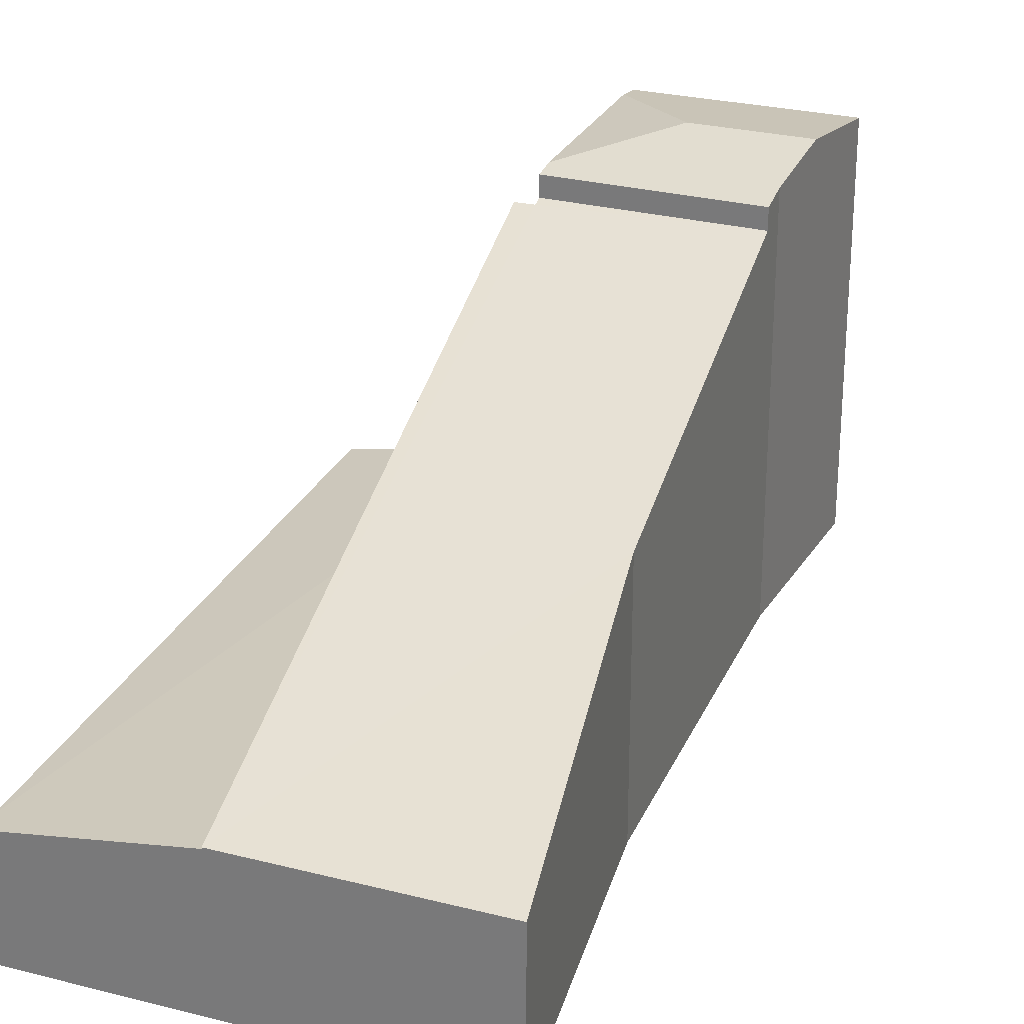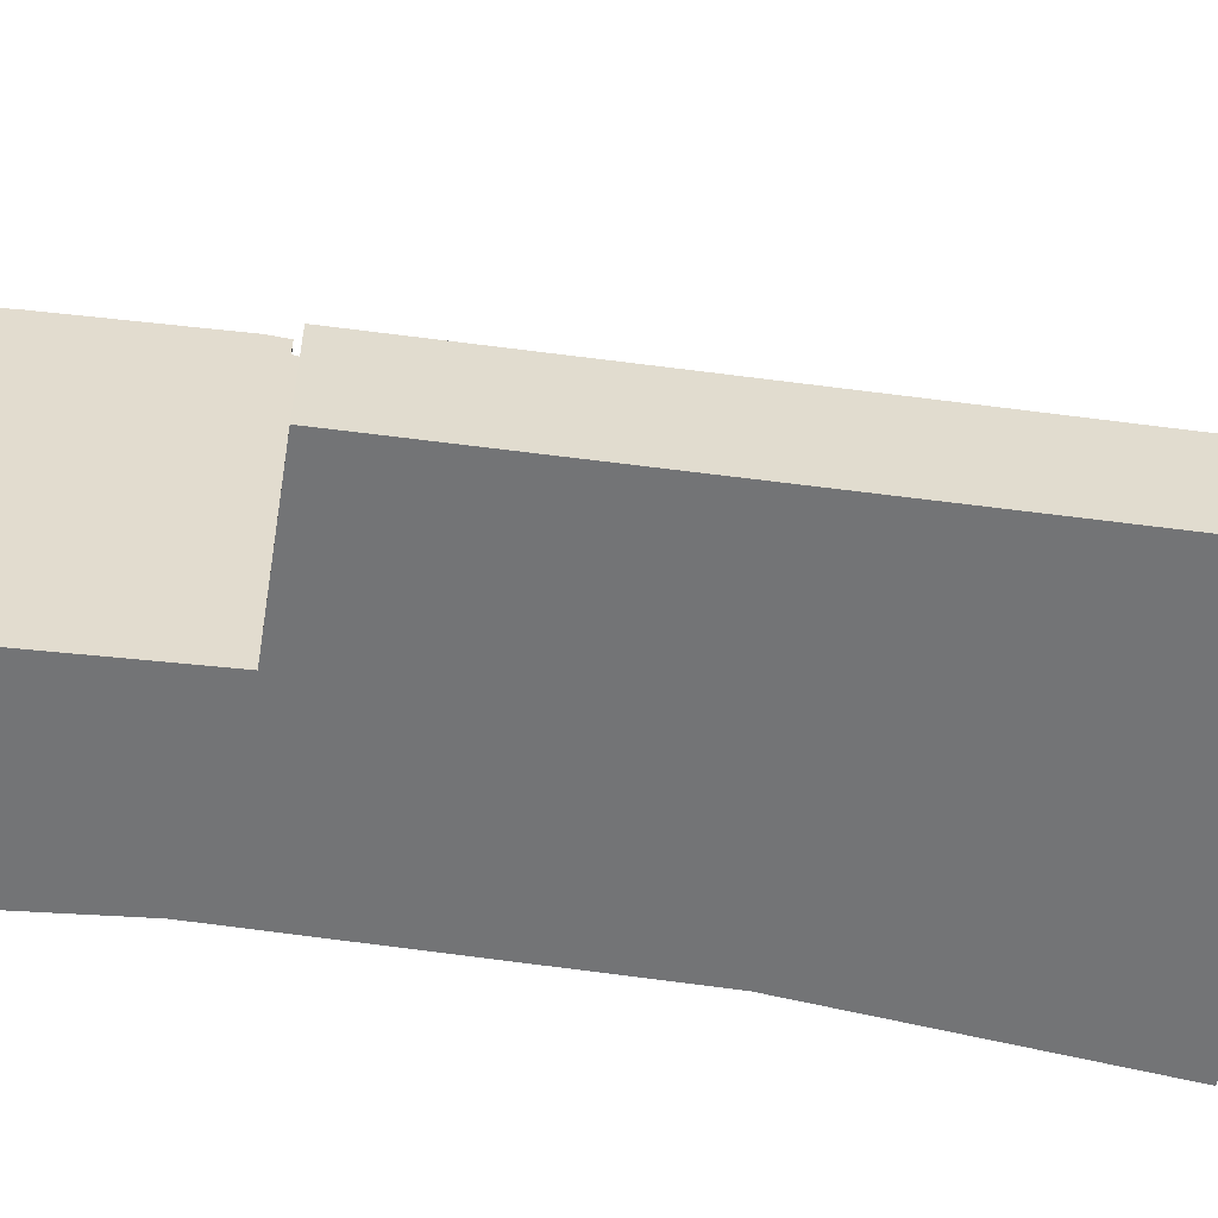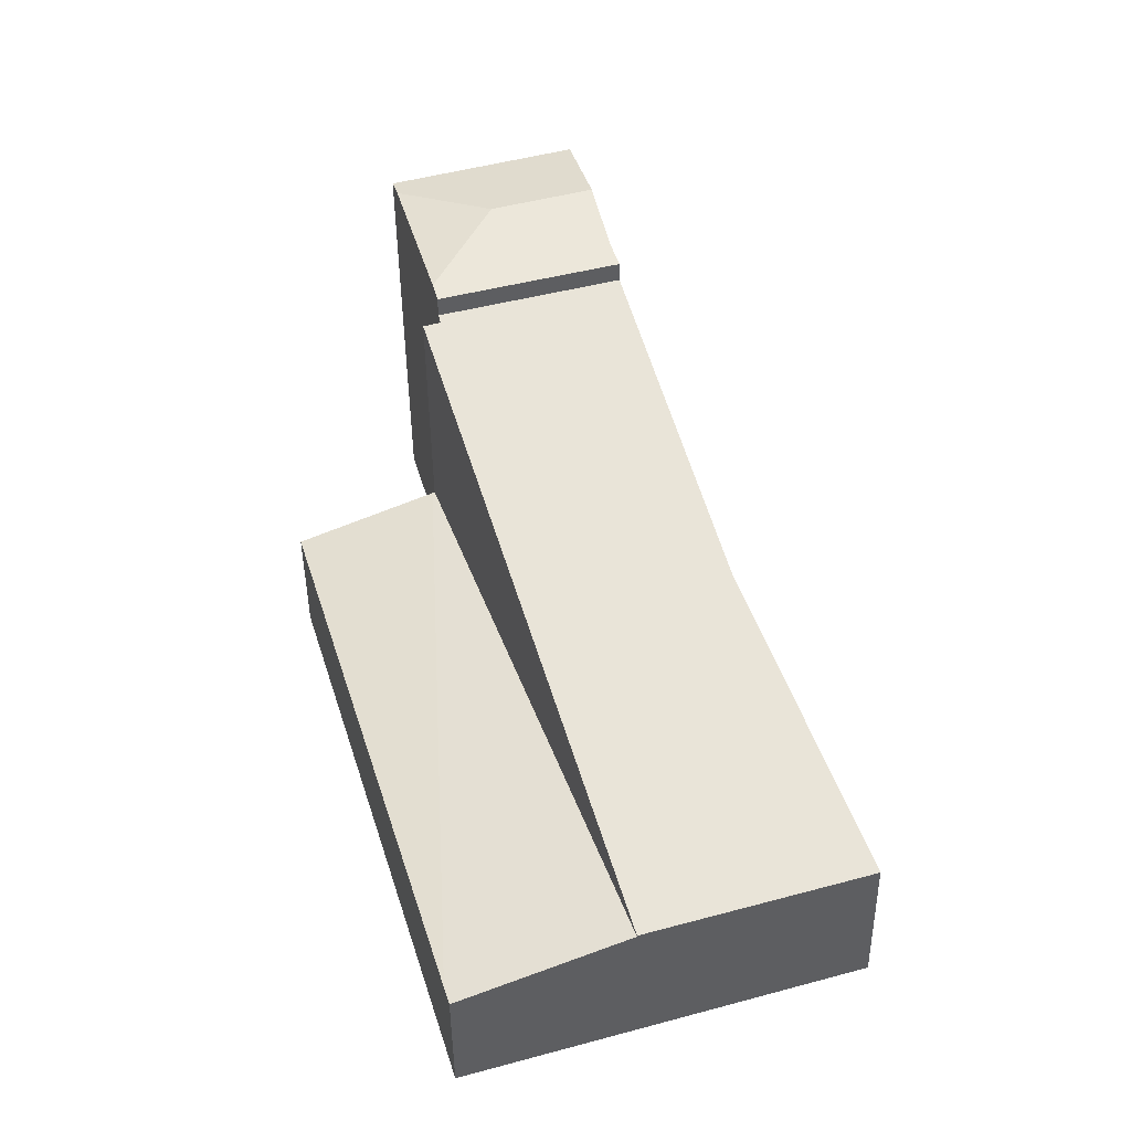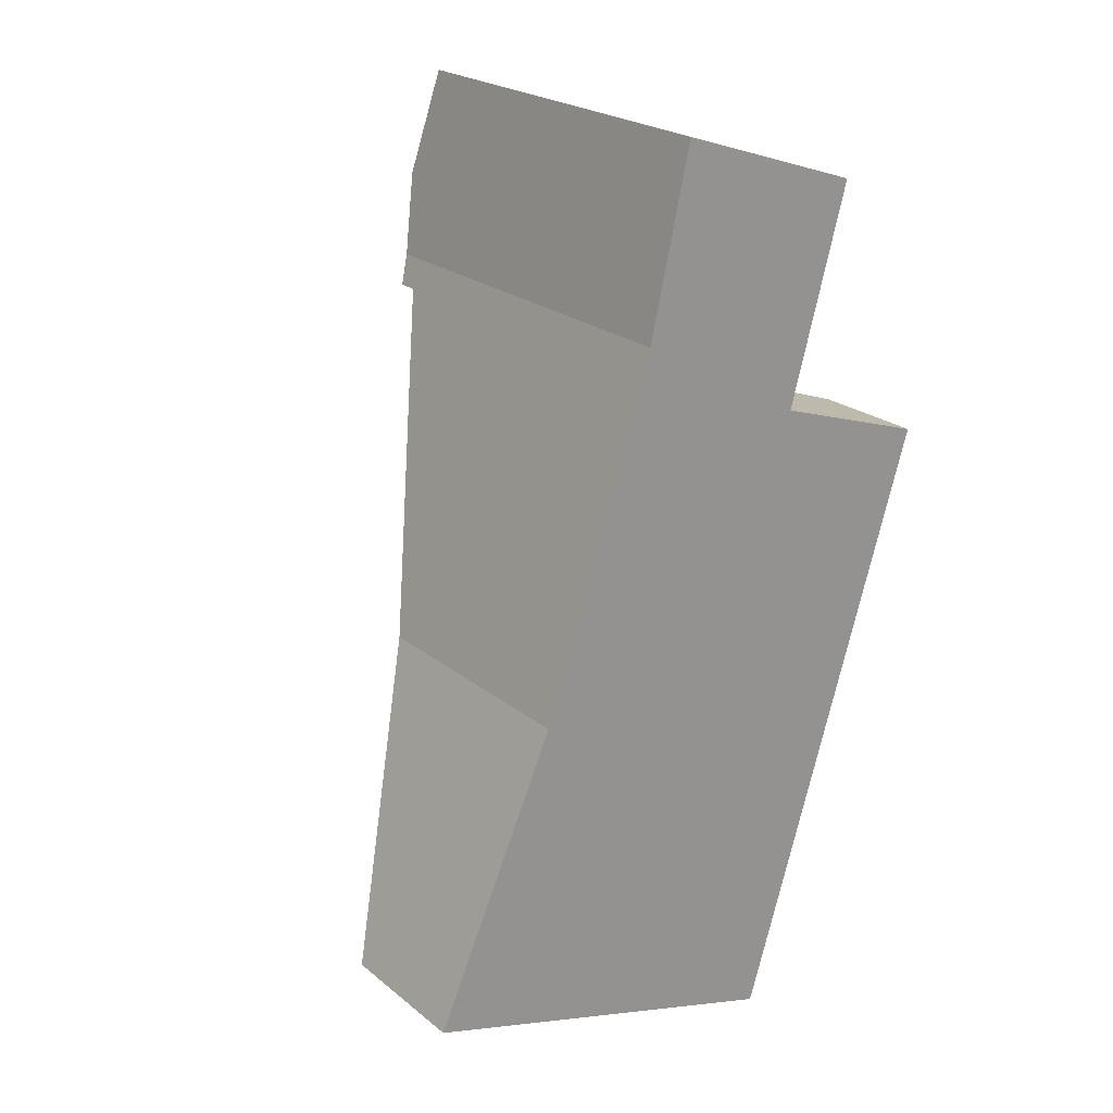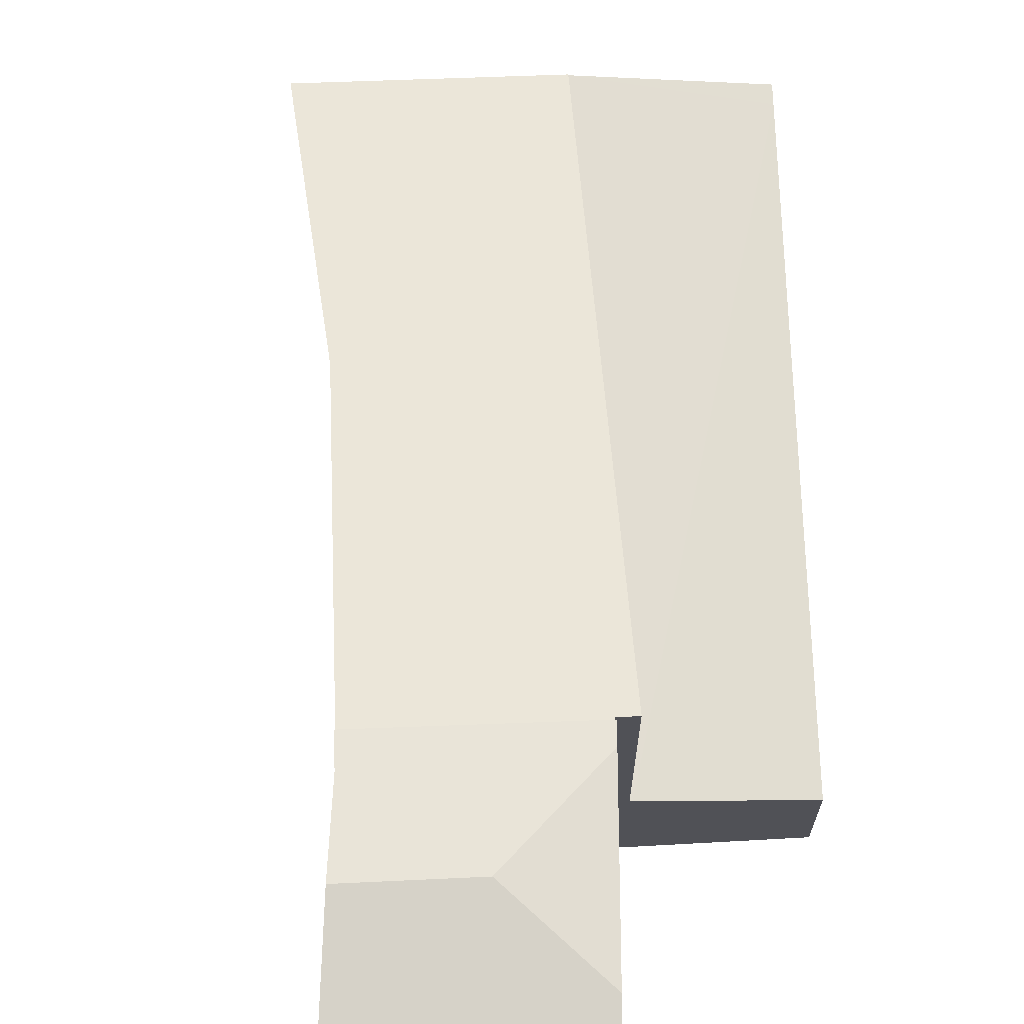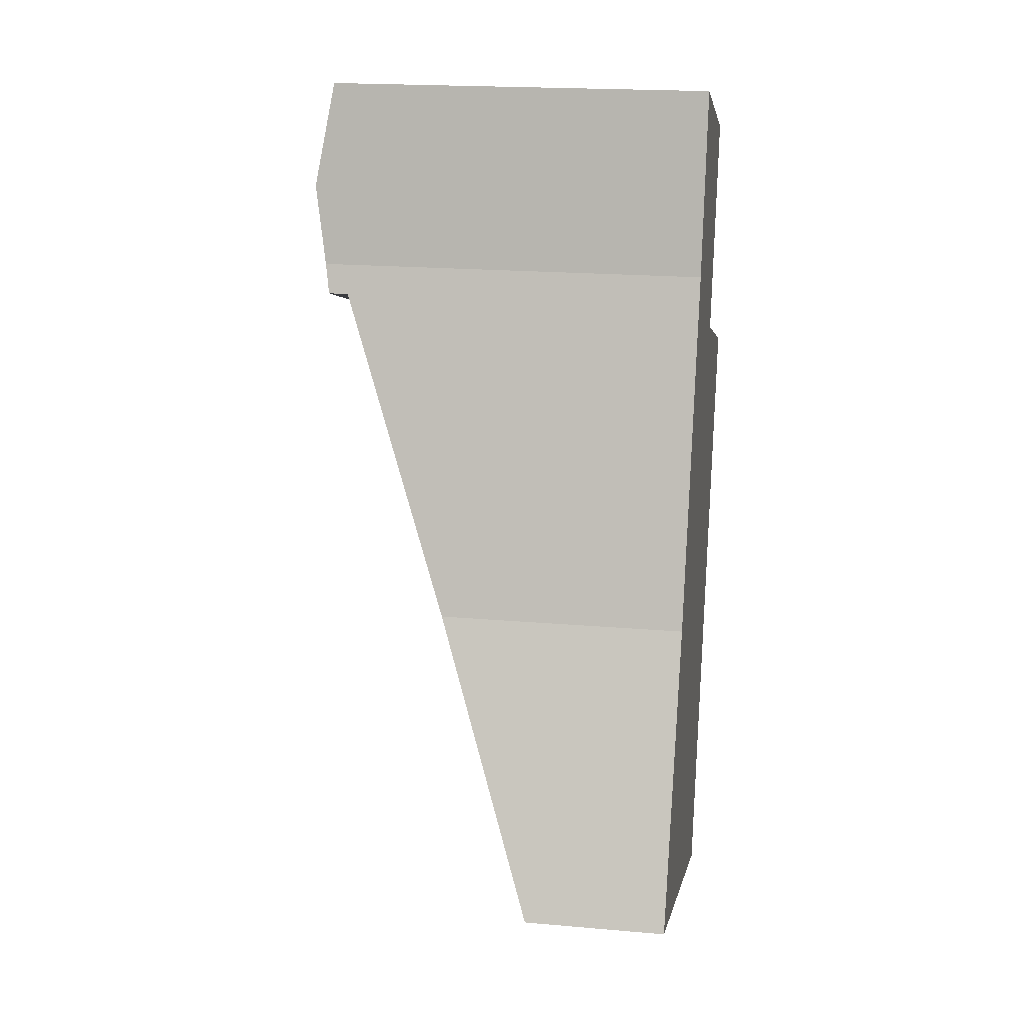
<metadata>
{"format":"obj","ext":"obj","renderer":"f3d","projection":"perspective","resolution":1024,"background":"white","views":[{"elev":28.1,"azim":-141.6,"up":"+Y"},{"elev":-56.1,"azim":99.0,"up":"+Y"},{"elev":-46.5,"azim":-179.3,"up":"+Z"},{"elev":22.9,"azim":-36.8,"up":"+Z"},{"elev":69.2,"azim":15.1,"up":"+Y"},{"elev":19.2,"azim":-80.6,"up":"+Z"}]}
</metadata>
<code>
v  7.064 2.325 8.647
v  3.659 2.331 -1.134
v  7.025 2.331 8.66
v  6.478 1.882 -1.681
v  6.387 1.88 -1.979
v  9.381 1.882 7.882
v  3.659 6.944e-17 -1.134
v  6.387 1.212e-16 -1.979
v  7.025 -5.303e-16 8.66
v  9.381 -4.826e-16 7.882
v  7.064 -5.295e-16 8.647
v  6.478 1.029e-16 -1.681
v  3.659 2.353 -1.134
v  6.74 6.022 8.754
v  7.025 6.02 8.66
v  3.741 6.071 9.83
v  2.037 4.133 4.631
v  0 2.353 1.441e-16
v  6.777 6.071 8.889
v  3.741 -6.019e-16 9.83
v  2.037 -2.836e-16 4.631
v  6.777 -5.443e-16 8.889
v  6.74 -5.36e-16 8.754
v  0 0 0
v  7.6 6.484 11.89
v  4.577 6.417 13.32
v  7.707 6.419 12.28
v  5.924 6.696 11.06
v  4.192 6.698 11.61
v  6.865 6.456 9.208
v  3.741 6.401 9.83
v  6.777 6.403 8.889
v  3.898 6.483 10.31
v  3.898 -6.314e-16 10.31
v  4.577 -8.154e-16 13.32
v  4.192 -7.111e-16 11.61
v  7.707 -7.519e-16 12.28
v  6.865 -5.638e-16 9.208
v  7.6 -7.279e-16 11.89
g defaultobject
f 1 2 3
f 2 1 4
f 2 4 5
f 4 1 6
f 5 7 2
f 7 5 8
f 7 3 2
f 3 7 9
f 9 1 3
f 1 9 6
f 6 9 10
f 10 9 11
f 10 4 6
f 4 10 12
f 4 12 5
f 5 12 8
f 12 7 8
f 7 12 10
f 7 10 11
f 7 11 9
f 13 14 15
f 14 13 16
f 16 13 17
f 17 13 18
f 16 19 14
f 17 20 16
f 20 17 21
f 20 19 16
f 19 20 22
f 23 15 14
f 15 23 9
f 22 14 19
f 14 22 23
f 9 13 15
f 13 9 7
f 7 18 13
f 18 7 24
f 18 21 17
f 21 18 24
f 21 22 20
f 22 21 23
f 23 21 9
f 9 21 7
f 7 21 24
f 25 26 27
f 26 25 28
f 26 28 29
f 28 25 30
f 31 30 32
f 30 31 28
f 28 31 33
f 28 33 29
f 34 29 33
f 29 34 26
f 26 34 35
f 35 34 36
f 31 34 33
f 34 31 20
f 26 37 27
f 37 26 35
f 37 25 27
f 25 37 30
f 30 37 32
f 32 37 38
f 32 38 22
f 38 37 39
f 22 31 32
f 31 22 20
f 36 37 35
f 37 36 34
f 37 34 20
f 37 20 22
f 37 22 39
f 39 22 38

</code>
